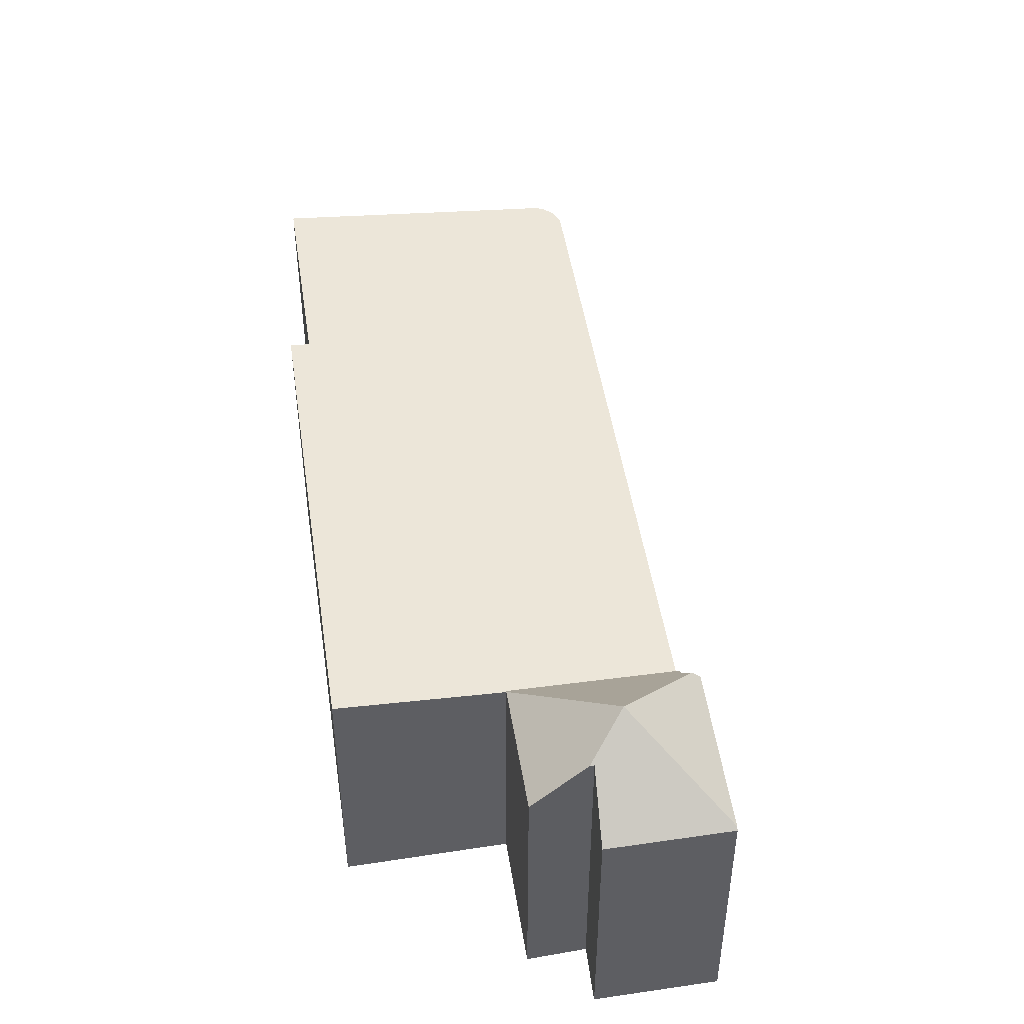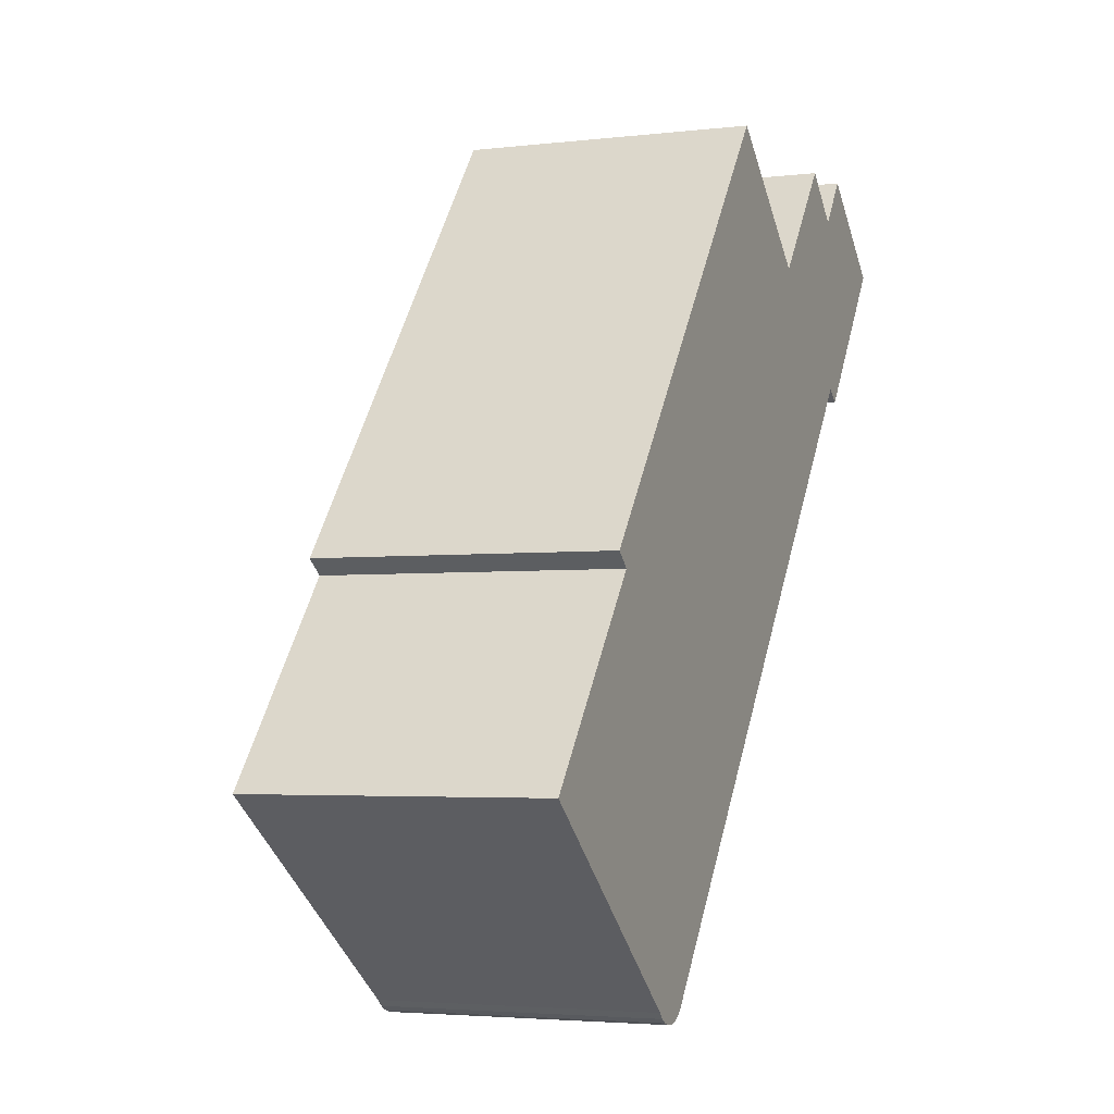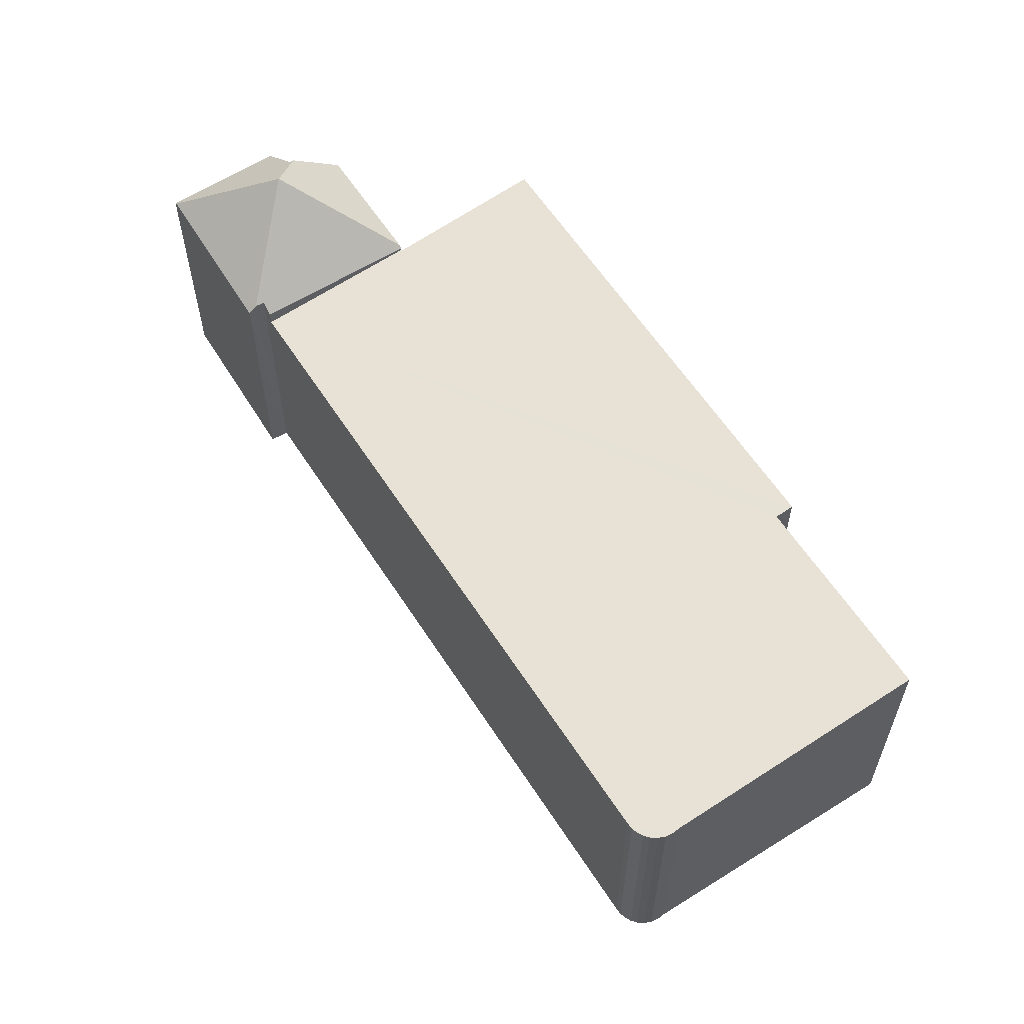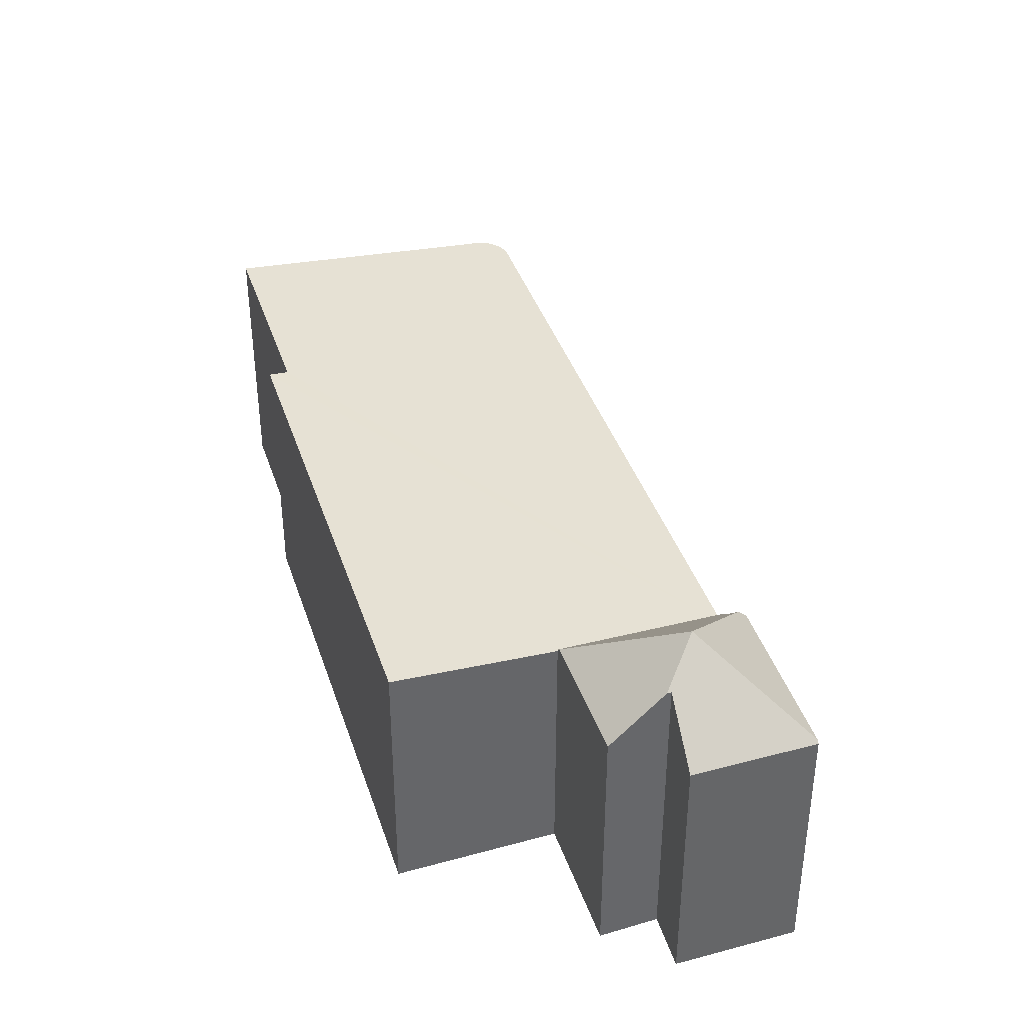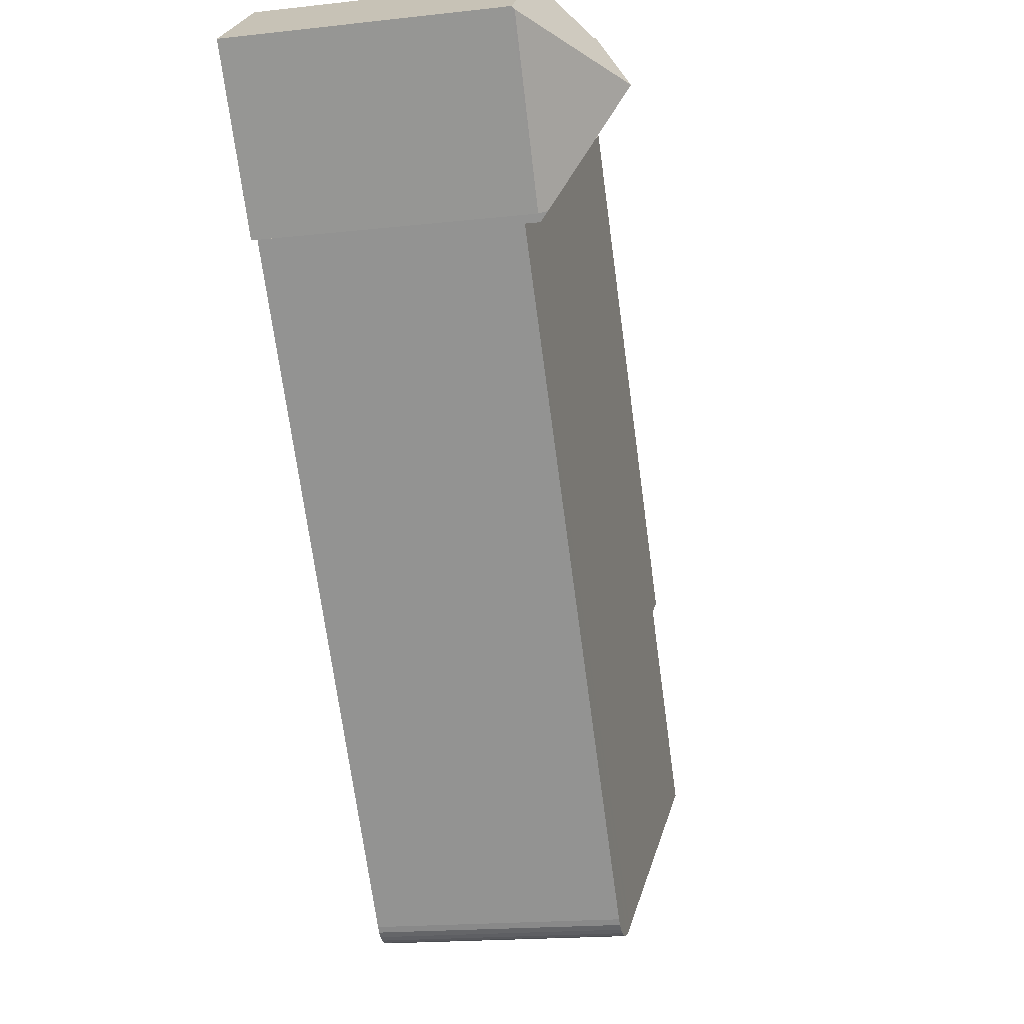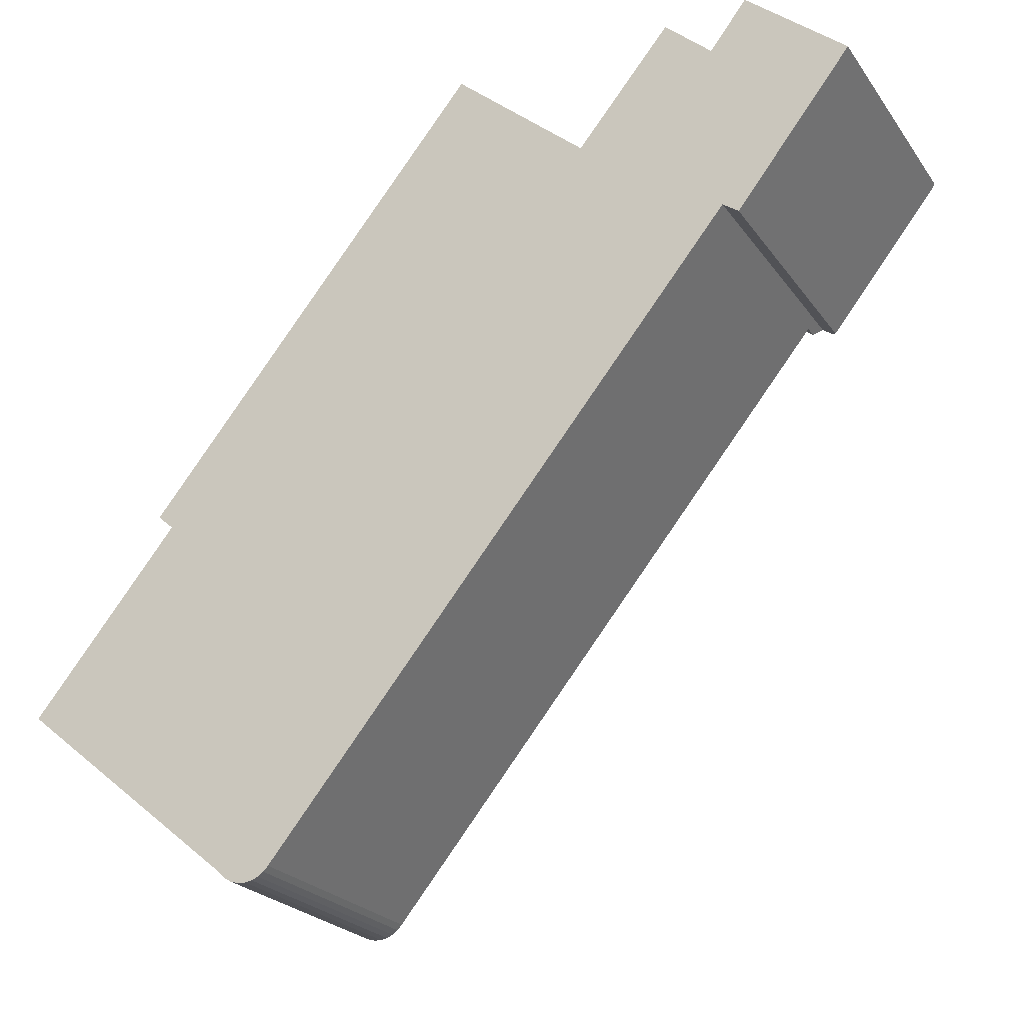
<metadata>
{"format":"obj","ext":"obj","renderer":"f3d","projection":"perspective","resolution":1024,"background":"white","views":[{"elev":46.9,"azim":30.7,"up":"+Y"},{"elev":-3.5,"azim":-68.0,"up":"+Z"},{"elev":59.9,"azim":-173.5,"up":"+Y"},{"elev":39.2,"azim":21.7,"up":"+Y"},{"elev":-18.3,"azim":102.2,"up":"+Z"},{"elev":-23.4,"azim":26.3,"up":"+Z"}]}
</metadata>
<code>
v  24.18 10.6 18.7
v  19.81 8.934 16.39
v  22.76 8.972 19.98
v  24.34 11.69 16.89
v  28.7 9.019 17.33
v  25.5 8.935 20.16
v  28.76 8.935 17.41
v  24.29 10.61 18.6
v  24.98 8.936 12.58
v  24.83 9.099 12.69
v  24.74 9.19 12.75
v  24.46 9.172 12.95
v  24.22 8.85 12.66
v  19.74 8.85 16.31
v  22.76 -1.223e-15 19.98
v  19.81 -1.003e-15 16.39
v  19.74 -9.988e-16 16.31
v  24.29 -1.139e-15 18.6
v  25.5 -1.235e-15 20.16
v  24.18 -1.145e-15 18.7
v  28.76 -1.066e-15 17.41
v  24.98 -7.703e-16 12.58
v  28.7 -1.061e-15 17.33
v  24.46 -7.93e-16 12.95
v  24.22 -7.75e-16 12.66
v  24.83 -7.771e-16 12.69
v  24.74 -7.809e-16 12.75
v  8.288 8.393 -6.409
v  8.722 8.377 -6.278
v  8.512 8.384 -6.367
v  8.022 8.407 -6.397
v  8.91 8.373 -6.148
v  9.065 8.372 -5.981
v  7.766 8.423 -6.321
v  24.22 8.369 12.66
v  7.537 8.44 -6.184
v  7.349 8.457 -5.995
v  0 9.071 5.554e-16
v  4.807 9.069 5.892
v  4.288 9.114 6.341
v  19.72 8.743 16.28
v  15.32 9.112 19.91
v  18.5 8.847 17.33
v  15.39 9.112 19.99
v  19.74 8.743 16.31
v  0 0 0
v  4.807 -3.608e-16 5.892
v  4.288 -3.883e-16 6.341
v  15.32 -1.219e-15 19.91
v  15.39 -1.224e-15 19.99
v  19.72 -9.969e-16 16.28
v  7.537 3.787e-16 -6.184
v  7.766 3.87e-16 -6.321
v  7.349 3.671e-16 -5.995
v  18.5 -1.061e-15 17.33
v  9.065 3.662e-16 -5.981
v  8.91 3.765e-16 -6.148
v  8.722 3.844e-16 -6.278
v  8.512 3.899e-16 -6.367
v  8.288 3.924e-16 -6.409
v  8.022 3.917e-16 -6.397
g defaultobject
f 1 2 3
f 2 1 4
f 5 6 7
f 6 5 4
f 6 4 8
f 8 4 1
f 9 4 5
f 4 9 10
f 4 10 11
f 12 4 11
f 4 12 13
f 4 13 14
f 4 14 2
f 2 15 3
f 15 2 14
f 15 14 16
f 16 14 17
f 18 6 8
f 6 18 19
f 3 8 1
f 8 3 18
f 18 3 15
f 18 15 20
f 19 7 6
f 7 19 21
f 7 9 5
f 9 7 21
f 9 21 22
f 22 21 23
f 24 13 12
f 13 24 25
f 10 12 11
f 12 10 24
f 24 10 9
f 24 9 22
f 24 22 26
f 24 26 27
f 25 14 13
f 14 25 17
f 19 23 21
f 23 19 22
f 22 19 26
f 26 19 27
f 27 19 24
f 24 19 25
f 25 19 18
f 25 18 17
f 17 18 20
f 17 20 16
f 16 20 15
f 28 29 30
f 29 28 31
f 29 31 32
f 32 31 33
f 33 31 34
f 33 34 35
f 35 34 36
f 35 36 37
f 35 37 38
f 35 38 39
f 35 39 40
f 35 40 41
f 41 40 42
f 41 42 43
f 43 42 44
f 45 35 41
f 46 39 38
f 39 46 47
f 48 42 40
f 42 48 49
f 42 49 44
f 44 49 50
f 51 45 41
f 45 51 17
f 39 48 40
f 48 39 47
f 34 52 36
f 52 34 53
f 36 54 37
f 54 36 52
f 37 46 38
f 46 37 54
f 50 43 44
f 43 50 41
f 41 50 51
f 51 50 55
f 17 35 45
f 35 17 25
f 35 56 33
f 56 35 25
f 33 57 32
f 57 33 56
f 32 58 29
f 58 32 57
f 29 59 30
f 59 29 58
f 30 60 28
f 60 30 59
f 28 61 31
f 61 28 60
f 31 53 34
f 53 31 61
f 17 51 25
f 61 52 53
f 52 61 54
f 54 61 60
f 54 60 46
f 46 60 59
f 46 59 58
f 46 58 57
f 46 57 56
f 46 56 25
f 46 25 47
f 47 25 48
f 48 25 51
f 48 51 49
f 49 51 55
f 49 55 50

</code>
